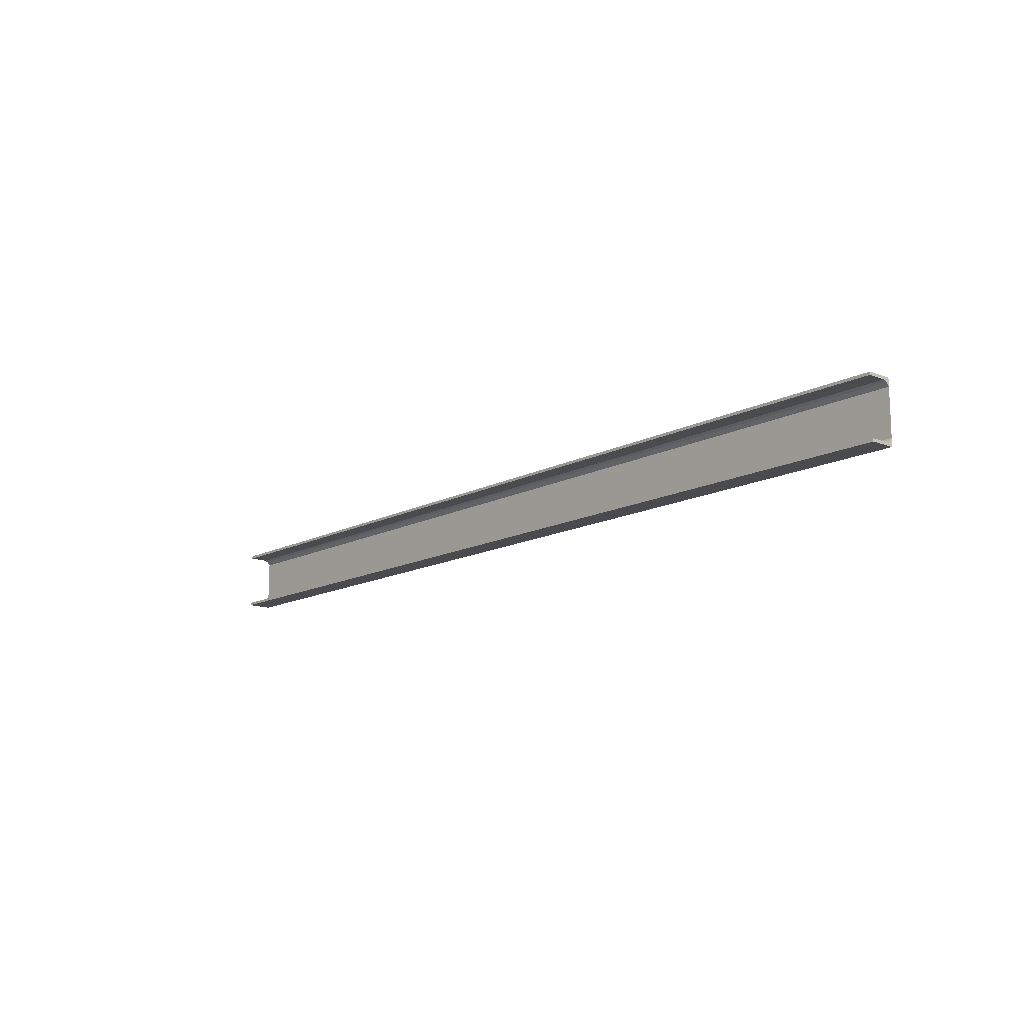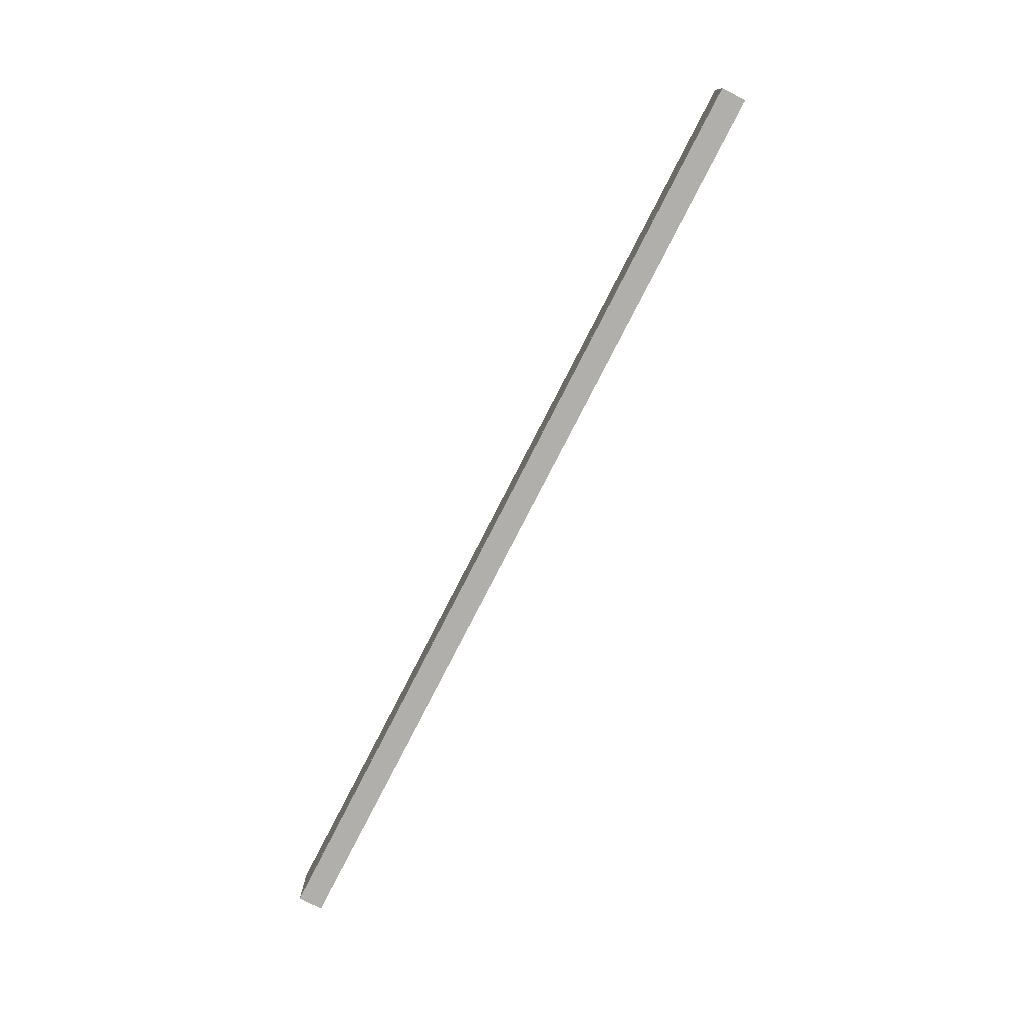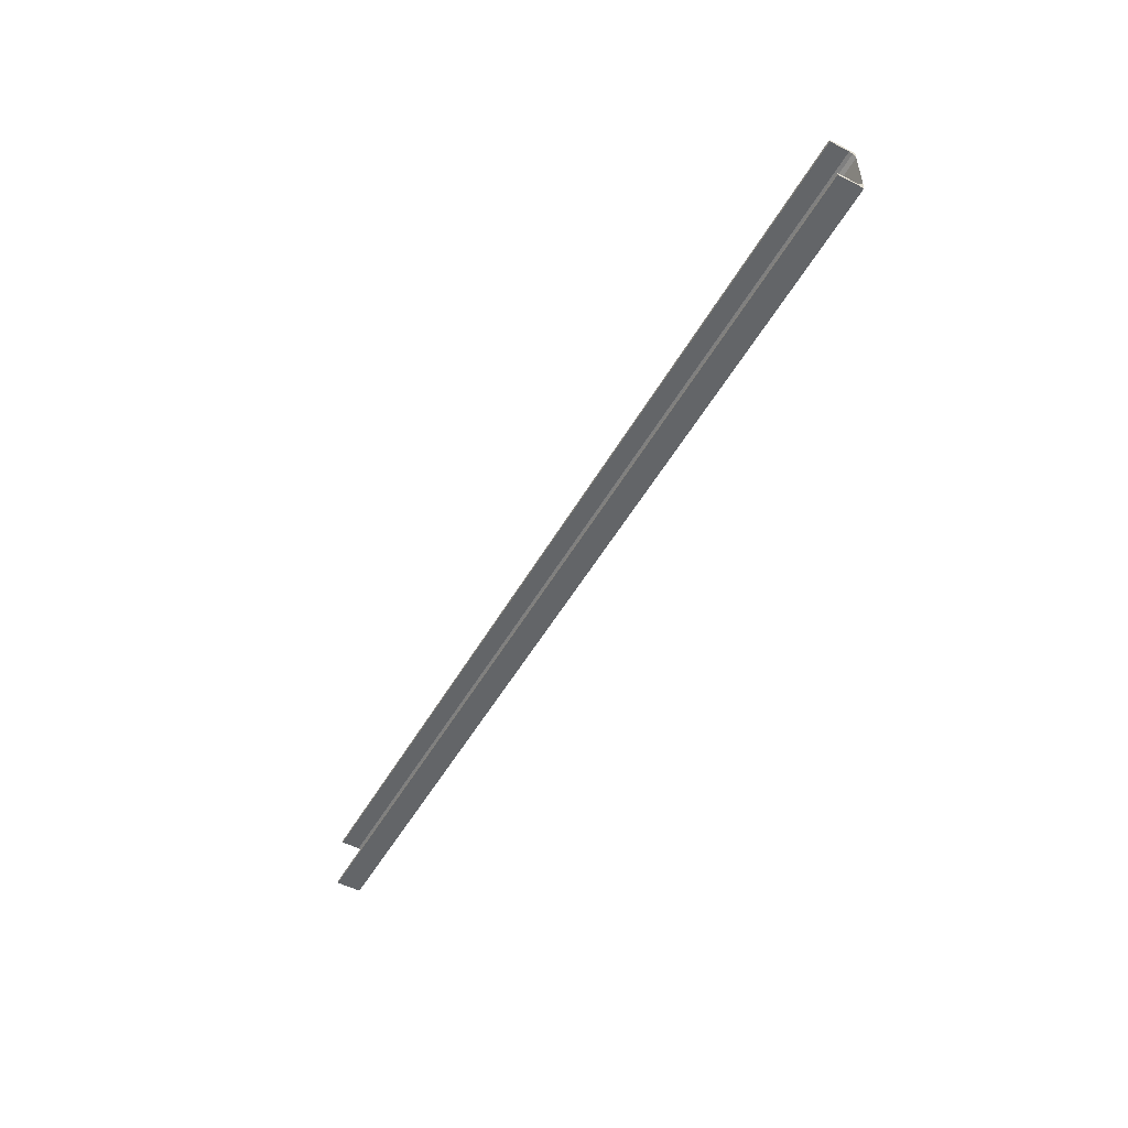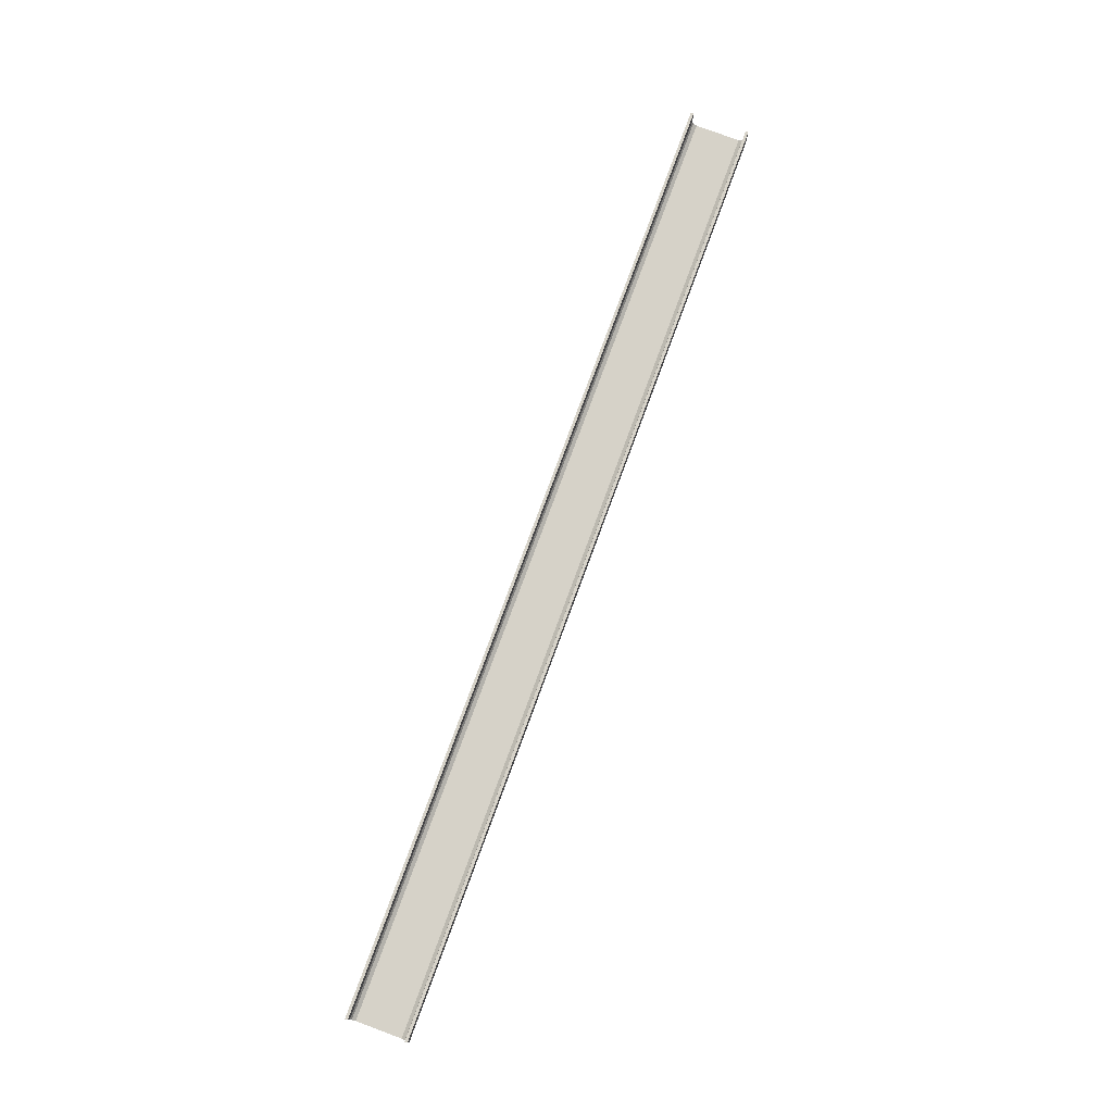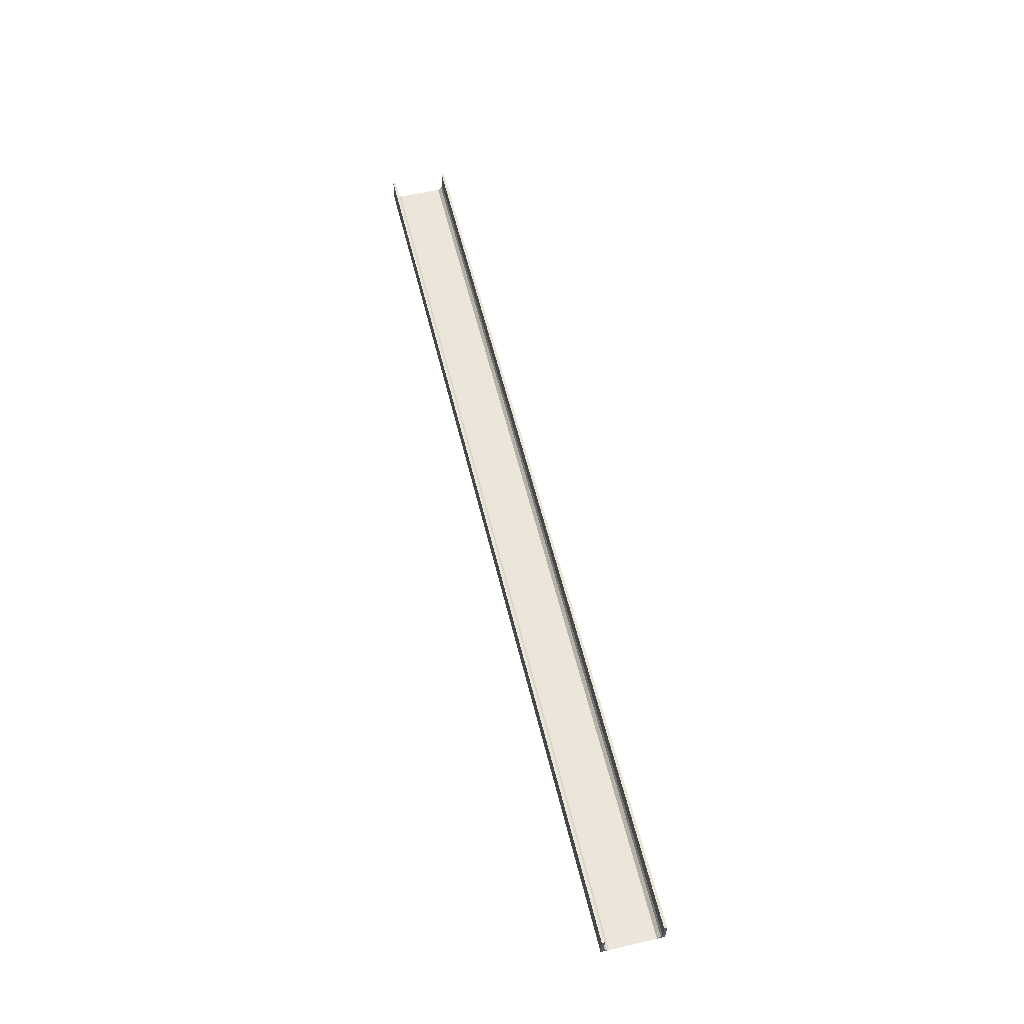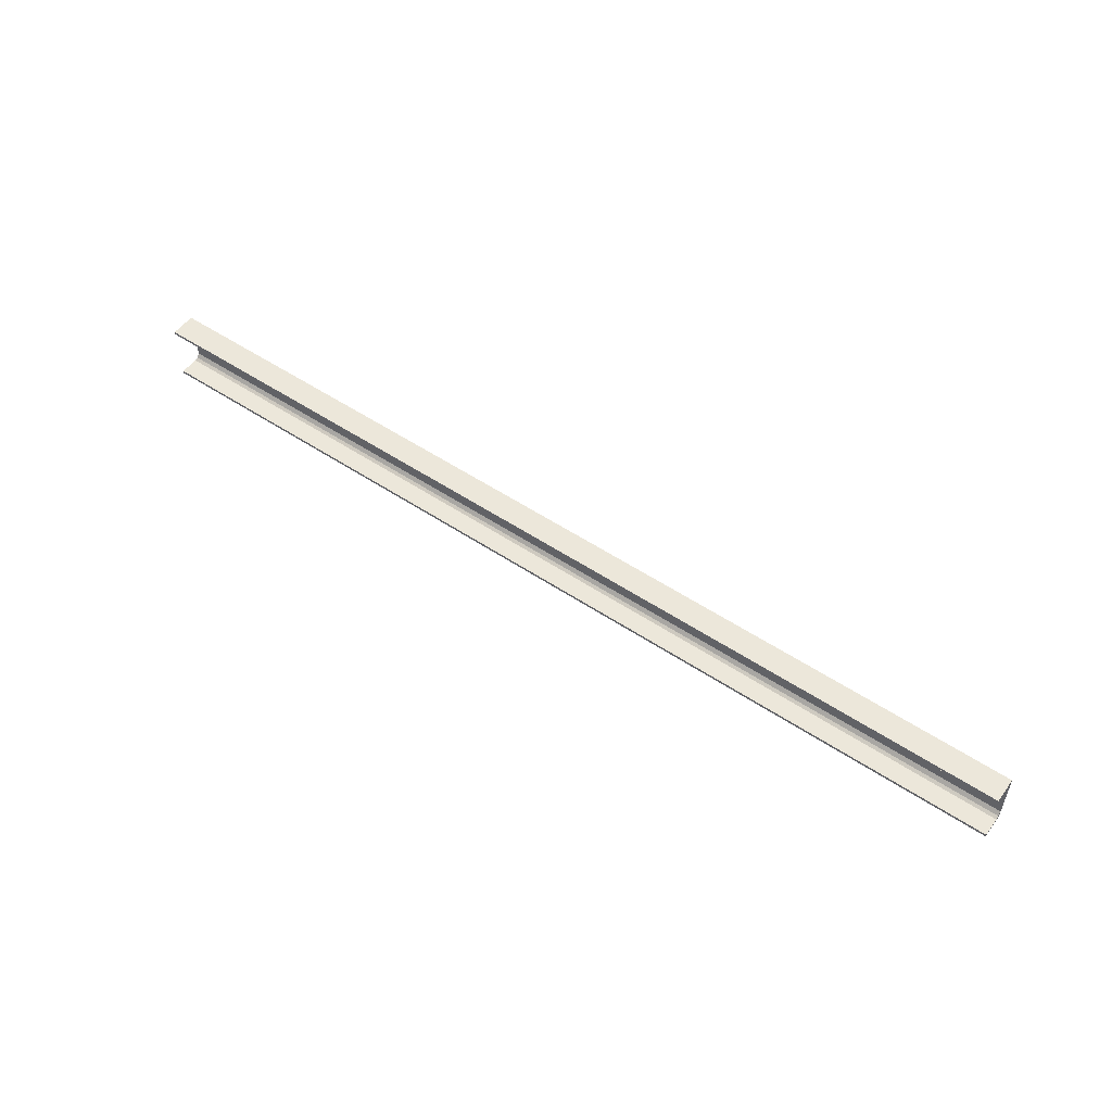
<metadata>
{"format":"obj","ext":"obj","renderer":"f3d","projection":"perspective","resolution":1024,"background":"white","views":[{"elev":-14.0,"azim":-131.0,"up":"+Z"},{"elev":-78.2,"azim":62.9,"up":"+Z"},{"elev":-51.4,"azim":-118.9,"up":"+Z"},{"elev":78.1,"azim":110.3,"up":"+Y"},{"elev":57.5,"azim":76.5,"up":"+Y"},{"elev":52.6,"azim":-144.3,"up":"+Z"}]}
</metadata>
<code>
o 179
v 2244 1879 22.67
v 2244 1879 22.7
v 2244 1879 22.69
v 2244 1879 22.69
v 2247 1879 22.67
v 2247 1879 22.53
v 2244 1879 22.67
v 2244 1879 22.53
v 2247 1879 22.52
v 2247 1879 22.53
v 2247 1879 22.51
v 2247 1879 22.51
v 2247 1879 22.51
v 2247 1879 22.51
v 2244 1879 22.51
v 2247 1879 22.51
v 2244 1879 22.51
v 2244 1879 22.51
v 2247 1879 22.52
v 2247 1879 22.51
v 2244 1879 22.51
v 2244 1879 22.51
v 2244 1879 22.51
v 2244 1879 22.51
v 2247 1879 22.51
v 2244 1879 22.51
v 2244 1879 22.51
v 2247 1879 22.51
v 2247 1879 22.51
v 2247 1879 22.7
v 2247 1879 22.52
v 2244 1879 22.52
v 2247 1879 22.69
v 2247 1879 22.69
v 2247 1879 22.67
v 2244 1879 22.69
v 2247 1879 22.69
v 2247 1879 22.69
v 2247 1879 22.7
v 2247 1879 22.69
v 2244 1879 22.69
v 2247 1879 22.69
v 2247 1879 22.7
v 2247 1879 22.69
v 2244 1879 22.69
v 2244 1879 22.69
v 2244 1879 22.7
v 2244 1879 22.7
v 2244 1879 22.7
v 2247 1879 22.69
v 2244 1879 22.69
v 2244 1879 22.7
v 2247 1879 22.7
v 2247 1879 22.7
v 2244 1879 22.51
v 2244 1879 22.51
v 2244 1879 22.52
v 2244 1879 22.53
f 1 2 3
f 3 2 4
f 3 5 1
f 6 7 5
f 7 6 8
f 9 8 10
f 10 11 9
f 9 11 12
f 12 13 14
f 15 13 16
f 15 17 18
f 17 19 20
f 21 20 14
f 21 13 22
f 18 23 24
f 25 26 14
f 25 27 22
f 28 26 23
f 28 29 13
f 30 27 29
f 31 23 32
f 33 30 34
f 34 30 35
f 35 36 34
f 36 37 38
f 39 37 40
f 41 42 37
f 43 44 39
f 44 45 46
f 43 47 48
f 41 49 47
f 50 46 51
f 52 42 51
f 4 47 51
f 50 47 53
f 52 54 53
f 55 54 49
f 56 55 57
f 57 55 58
f 58 31 57

</code>
